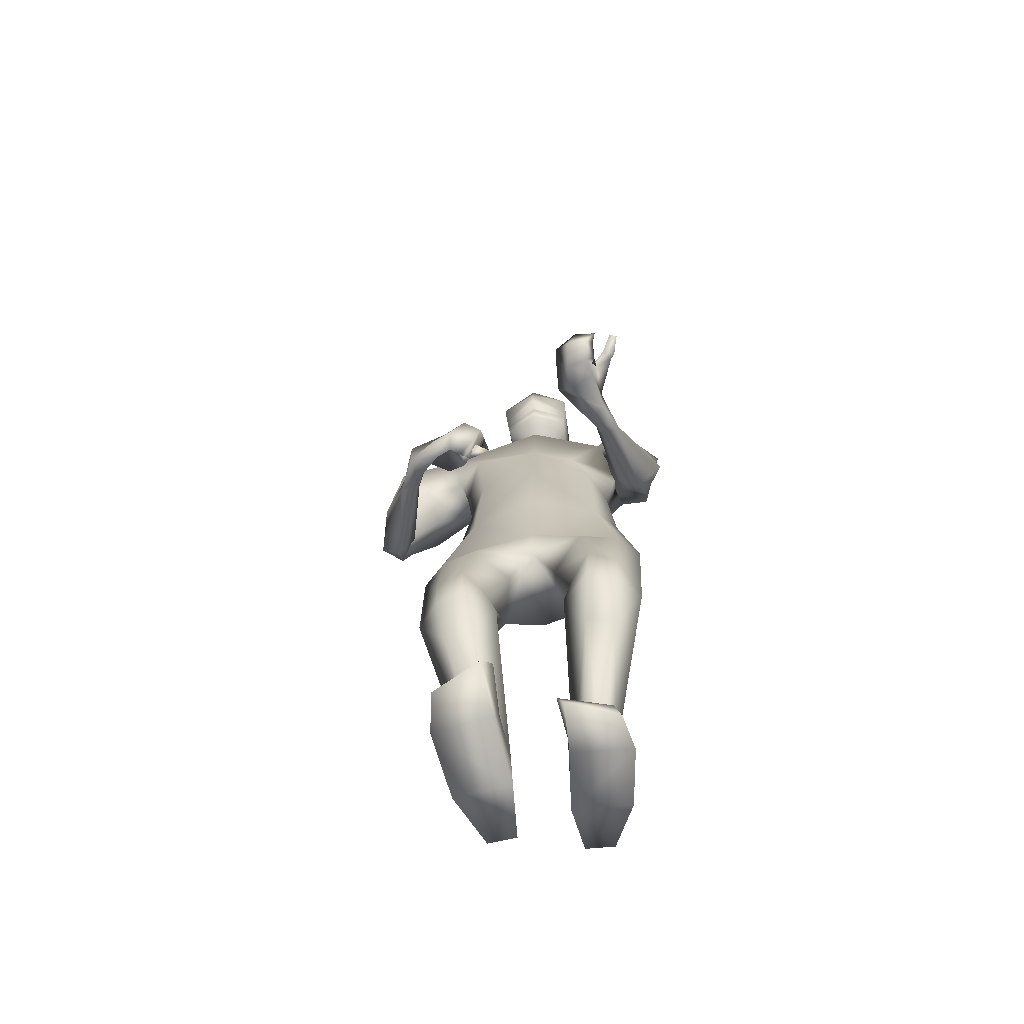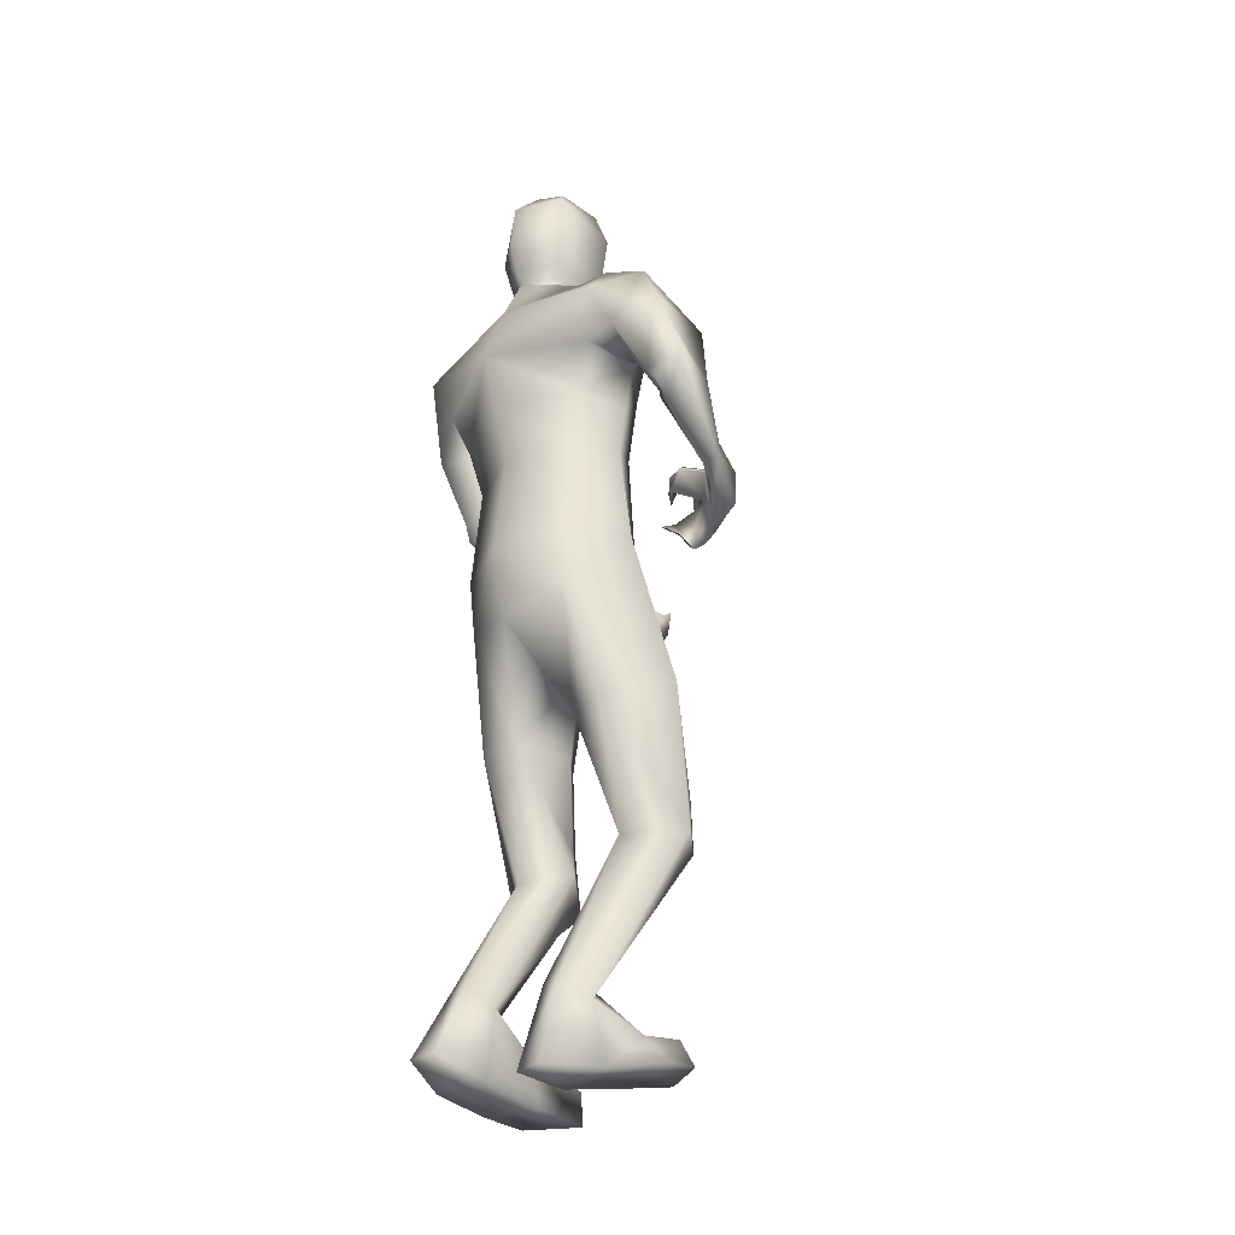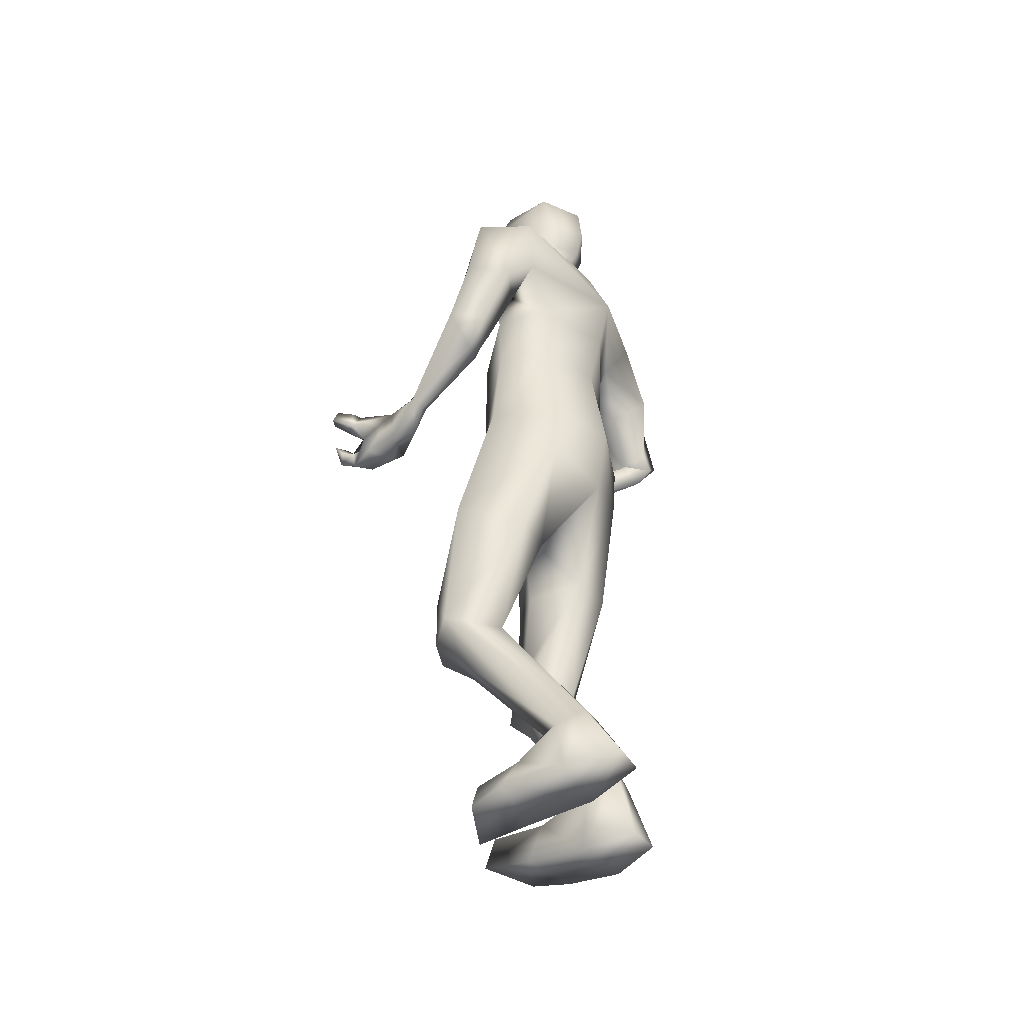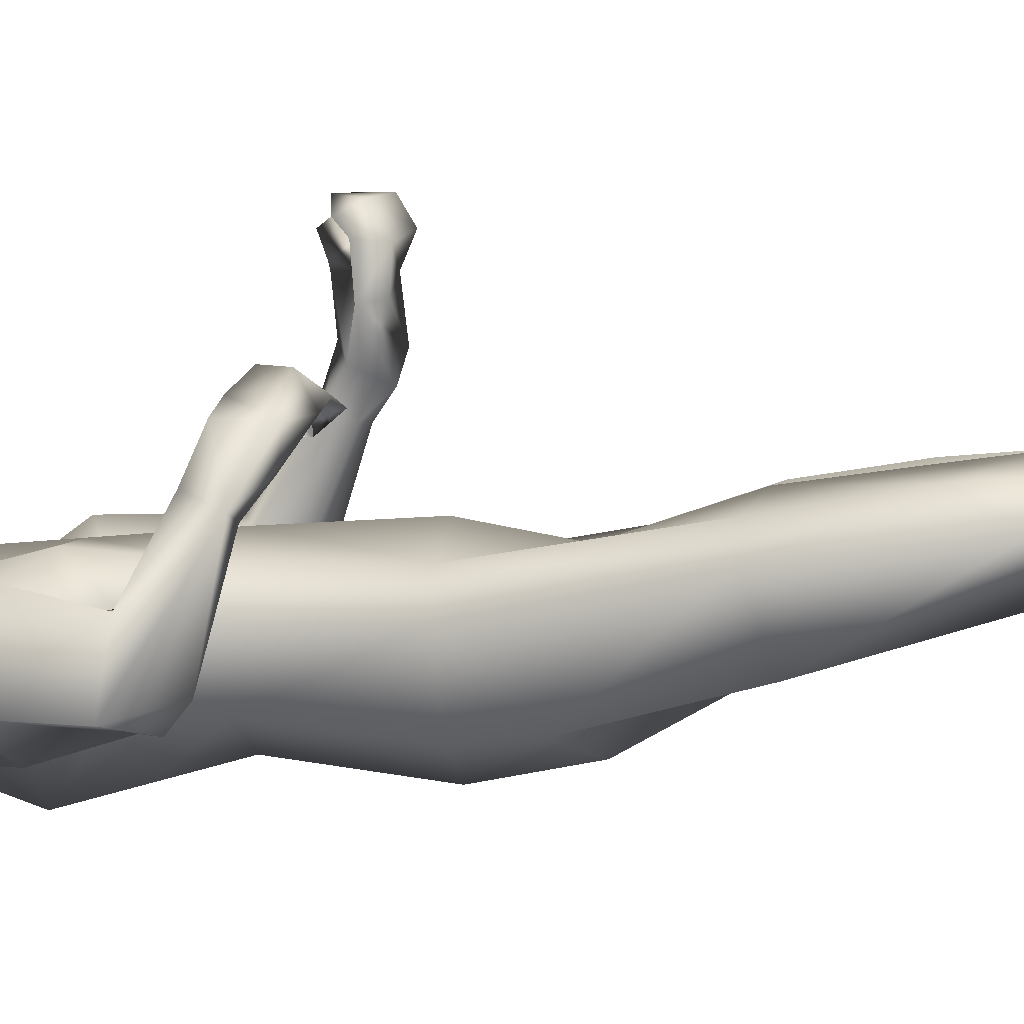
<metadata>
{"format":"obj","ext":"obj","renderer":"f3d","projection":"perspective","resolution":1024,"background":"white","views":[{"elev":-67.8,"azim":-170.6,"up":"+Z"},{"elev":-31.1,"azim":46.0,"up":"+Z"},{"elev":-45.3,"azim":-57.0,"up":"+Z"},{"elev":1.5,"azim":96.5,"up":"+Y"}]}
</metadata>
<code>
o HumanMale
v -0.4094 0.06254 2.143
v -0.03634 0.2365 2.592
v -0.03562 -0.2403 2.573
v -0.3737 0.04875 2.578
v -0.2968 0.1756 2.628
v -0.2877 -0.1421 2.572
v -0.4714 0.02179 2.947
v -0.04355 -0.3624 3.019
v -0.453 -0.1811 3.017
v -0.3724 0.08836 3.213
v -0.0486 0.1849 3.28
v -0.4549 -0.07849 3.37
v -0.2839 -0.06938 3.407
v -0.6731 -0.02791 3.201
v -0.02451 0.2593 2.167
v -0.02437 -0.298 2.139
v -0.2742 -0.1967 2.129
v -0.01604 0.2038 1.871
v -0.04858 -0.2599 3.305
v -0.5362 -0.2252 3.215
v -0.1994 -0.07572 3.438
v -0.6519 0.04888 2.966
v -0.5755 -0.1299 2.88
v -0.4687 0.2471 3.016
v -0.6655 0.1346 2.659
v -0.4759 0.2514 2.679
v -0.5689 0.01005 2.639
v -0.4303 -0.04856 2.88
v -0.4071 0.1012 2.938
v -0.4175 0.2148 2.646
v -0.4626 0.06435 2.635
v -0.5746 0.03809 2.569
v -0.4746 0.08646 2.584
v -0.5447 0.1126 2.507
v -0.4519 0.1403 2.549
v -0.4873 0.4705 2.42
v -0.4381 0.4487 2.391
v -0.4047 0.4494 2.418
v -0.3786 0.4891 2.489
v -0.4333 0.5242 2.499
v -0.4356 0.6141 2.31
v -0.4333 0.6294 2.466
v -0.3772 0.5272 2.329
v -0.3351 0.5772 2.432
v -0.3546 0.5529 2.392
v -0.3114 0.1719 2.141
v -0.2652 -0.1791 1.923
v -0.01583 -0.2413 1.837
v -0.4965 0.181 1.528
v -0.3937 0.2751 1.529
v -0.33 -0.05244 1.45
v -0.2475 0.3316 1.481
v -0.1145 0.1936 1.442
v -0.1696 -0.0323 1.457
v -0.396 0.3452 1.126
v -0.2827 0.09335 0.9609
v -0.2812 0.3786 1.169
v -0.2006 0.291 1.128
v -0.3841 0.3521 0.9145
v -0.2672 0.3982 0.9092
v -0.1534 0.2589 1
v -0.4762 0.2472 0.9485
v -0.3563 0.2378 0.7839
v -0.2375 0.2606 0.7919
v -0.2771 -0.1478 0.3517
v -0.2349 -0.08532 0.3752
v -0.2285 -0.2531 0.4168
v -0.1706 -0.06893 0.3698
v -0.1148 -0.1417 0.371
v -0.1556 -0.2505 0.4284
v -0.3255 -0.2116 0.09856
v -0.08923 -0.1914 0.0911
v -0.2298 -0.4106 0.1447
v -0.1122 -0.4024 0.146
v -0.3344 -0.01533 0.1932
v -0.116 0.04322 0.2195
v -0.3101 0.1838 0.1719
v -0.3377 0.1921 0.06621
v -0.367 0.03533 0.08513
v -0.1225 0.07266 0.06538
v -0.1035 0.2537 0.1635
v -0.1328 0.291 0.05203
v -0.179 -0.06189 3.51
v -0.05218 0.1045 3.493
v -0.43 0.7933 2.395
v -0.2912 0.7161 2.331
v -0.3785 0.7684 2.386
v -0.5101 0.8018 2.499
v -0.5222 0.8274 2.436
v -0.4727 0.8514 2.428
v -0.5125 0.9104 2.48
v -0.5382 0.8755 2.529
v -0.5458 0.8968 2.482
v -0.4801 0.7768 2.489
v -0.5034 0.805 2.43
v -0.2344 0.7009 2.398
v -0.2951 0.8338 2.326
v -0.349 0.856 2.378
v -0.3115 0.9298 2.386
v -0.3452 0.9121 2.425
v -0.3509 0.9425 2.466
v -0.2444 0.8416 2.412
v -0.2506 0.8874 2.45
v -0.4073 0.7773 2.326
v -0.3894 0.8685 2.285
v -0.4264 0.8522 2.327
v -0.3933 0.9468 2.333
v -0.4303 0.9197 2.37
v -0.4448 0.9497 2.412
v -0.1925 -0.09229 3.57
v -0.2015 0.13 3.539
v -0.2065 -0.1052 3.908
v -0.216 0.1582 3.817
v -0.1628 -0.05551 3.982
v -0.165 0.1314 3.971
v -0.05276 -0.1668 3.509
v -0.01478 0.1563 1.762
v -0.05314 -0.2013 3.556
v -0.05194 0.222 3.481
v -0.05005 -0.2182 3.877
v -0.04863 0.2393 3.768
v -0.04821 -0.1 4.005
v -0.04682 0.1854 3.98
v 0.3575 0.05799 2.164
v 0.3022 0.04907 2.59
v 0.2233 0.1758 2.638
v 0.2167 -0.1418 2.581
v 0.3573 0.06894 2.975
v 0.3079 -0.1349 3.024
v 0.3878 0.1438 3.152
v 0.3587 -0.07757 3.372
v 0.1813 -0.06974 3.414
v 0.5607 -0.06599 3.266
v 0.228 -0.1956 2.145
v 0.3865 -0.2225 3.192
v 0.09486 -0.07648 3.44
v 0.6674 -0.1147 3.061
v 0.5383 -0.2222 2.937
v 0.6516 0.1604 3.027
v 0.7977 -0.1186 2.74
v 0.7354 0.09472 2.717
v 0.6465 -0.1446 2.687
v 0.4924 -0.06762 2.875
v 0.5376 0.08029 2.928
v 0.6761 0.0996 2.672
v 0.6154 -0.03475 2.655
v 0.6932 -0.1466 2.627
v 0.6335 -0.0627 2.645
v 0.6905 -0.07519 2.571
v 0.6134 -0.04076 2.636
v 0.6097 0.2815 2.519
v 0.5488 0.2585 2.507
v 0.5286 0.2703 2.542
v 0.5198 0.3001 2.613
v 0.5736 0.3252 2.623
v 0.5285 0.4583 2.422
v 0.5293 0.4642 2.57
v 0.5136 0.3522 2.439
v 0.4508 0.3704 2.569
v 0.4849 0.357 2.504
v 0.2605 0.1719 2.159
v 0.2303 -0.1788 1.94
v 0.4687 0.1764 1.544
v 0.3665 0.271 1.543
v 0.3016 -0.05679 1.466
v 0.2212 0.328 1.493
v 0.08778 0.1905 1.453
v 0.1428 -0.03534 1.471
v 0.3735 0.3358 1.14
v 0.261 0.08532 0.973
v 0.2583 0.3699 1.182
v 0.1777 0.2828 1.14
v 0.3664 0.3529 0.9446
v 0.25 0.4003 0.9407
v 0.1321 0.2515 1.008
v 0.4569 0.2445 0.9692
v 0.3444 0.2604 0.7999
v 0.2254 0.2828 0.806
v 0.2837 -0.05695 0.3149
v 0.2399 -0.001862 0.361
v 0.2318 -0.1706 0.3594
v 0.176 0.01617 0.357
v 0.1207 -0.0524 0.3276
v 0.1585 -0.1691 0.3681
v 0.3431 -0.04874 0.0644
v 0.1073 -0.02471 0.0525
v 0.2448 -0.2606 0.05404
v 0.1274 -0.2512 0.0522
v 0.3467 0.1174 0.2156
v 0.1267 0.1677 0.2501
v 0.3219 0.3146 0.2561
v 0.3543 0.3543 0.1592
v 0.3838 0.1989 0.1312
v 0.1402 0.2422 0.1125
v 0.1154 0.3854 0.2597
v 0.1496 0.4543 0.1662
v 0.07348 -0.06286 3.509
v 0.3343 0.4163 2.578
v 0.4137 0.5237 2.447
v 0.3538 0.4673 2.527
v 0.2843 0.3464 2.545
v 0.2817 0.3459 2.613
v 0.3017 0.3951 2.625
v 0.2329 0.438 2.611
v 0.2115 0.4249 2.55
v 0.2063 0.4154 2.602
v 0.3701 0.3065 2.595
v 0.3436 0.3528 2.639
v 0.3952 0.4714 2.373
v 0.318 0.5637 2.438
v 0.2691 0.5049 2.455
v 0.2151 0.5175 2.397
v 0.2243 0.4677 2.417
v 0.2419 0.4233 2.41
v 0.3243 0.506 2.358
v 0.2828 0.4818 2.336
v 0.3601 0.5096 2.57
v 0.2484 0.5704 2.526
v 0.2535 0.5125 2.546
v 0.1728 0.5327 2.491
v 0.1737 0.4853 2.507
v 0.1493 0.4263 2.479
v 0.08731 -0.09354 3.568
v 0.09793 0.1286 3.538
v 0.1083 -0.1068 3.905
v 0.1188 0.1564 3.814
v 0.06667 -0.05671 3.98
v 0.07054 0.1301 3.968
v -0.2086 0.1443 3.678
v -0.05433 0.2608 3.609
v -0.2035 -0.1377 3.703
v -0.0519 -0.2349 3.693
v 0.1085 0.1426 3.675
v 0.101 -0.1393 3.7
v -0.0519 0.2246 3.554
v -0.2049 0.1373 3.608
v 0.1033 0.1356 3.605
v -0.2068 0.1408 3.643
v 0.106 0.1391 3.64
v -0.05112 0.227 3.587
v -0.05167 0.2256 3.571
v -0.2058 0.139 3.625
v 0.1047 0.1374 3.622
v -0.3539 -0.1622 2.802
v -0.0397 -0.3014 2.796
v -0.04281 0.2105 2.936
v -0.4069 0.03487 2.769
v -0.2251 0.1277 2.97
v 0.2368 -0.1207 2.817
v 0.3236 0.06255 2.786
v 0.2474 0.2027 2.935
f 1 6 4
f 46 4 5
f 17 3 6
f 46 2 15
f 248 7 10
f 244 7 247
f 246 10 11
f 244 8 9
f 10 13 11
f 12 10 14
f 15 18 46
f 8 20 9
f 20 13 12
f 12 14 20
f 13 116 21
f 11 13 21
f 14 23 20
f 14 24 22
f 22 26 25
f 22 27 23
f 7 28 29
f 29 31 30
f 29 10 7
f 29 26 24
f 9 23 28
f 27 28 23
f 30 31 33
f 31 32 33
f 27 25 32
f 32 25 34
f 33 34 35
f 30 33 35
f 35 39 30
f 35 37 38
f 34 36 37
f 26 36 25
f 26 39 40
f 39 42 40
f 36 42 41
f 36 43 37
f 38 43 45
f 39 45 44
f 17 1 47
f 47 16 17
f 18 50 46
f 117 52 18
f 46 49 1
f 47 54 48
f 117 54 53
f 47 49 51
f 54 56 61
f 54 58 53
f 51 62 56
f 52 55 50
f 53 57 52
f 49 55 62
f 55 60 59
f 58 60 57
f 62 55 59
f 59 64 63
f 60 61 64
f 62 59 63
f 64 66 63
f 64 69 68
f 63 65 62
f 56 70 61
f 61 70 69
f 62 67 56
f 67 74 70
f 70 72 69
f 67 71 73
f 66 76 75
f 76 77 75
f 77 82 78
f 78 80 79
f 79 72 71
f 75 65 66
f 71 75 79
f 75 77 78
f 79 75 78
f 73 72 74
f 69 76 68
f 80 82 76
f 21 116 83
f 11 21 84
f 83 84 21
f 76 72 80
f 76 82 81
f 42 85 104
f 42 95 85
f 87 88 94
f 94 42 44
f 87 90 88
f 88 93 89
f 91 88 90
f 89 91 90
f 91 93 92
f 88 95 94
f 95 90 85
f 94 44 87
f 41 96 43
f 96 98 87
f 96 97 102
f 99 102 97
f 103 98 102
f 103 101 100
f 99 101 103
f 87 106 85
f 85 105 104
f 104 97 86
f 105 99 97
f 106 107 105
f 98 108 106
f 108 109 107
f 100 109 108
f 107 101 99
f 104 41 42
f 96 41 86
f 43 96 45
f 87 44 96
f 96 44 45
f 116 110 83
f 84 111 119
f 83 111 84
f 229 121 230
f 231 113 229
f 231 120 112
f 113 123 121
f 112 122 114
f 112 115 113
f 115 114 122
f 123 115 122
f 124 127 134
f 161 125 124
f 134 3 16
f 2 161 15
f 251 128 250
f 128 249 250
f 246 130 251
f 249 8 245
f 132 130 11
f 131 133 130
f 15 161 18
f 135 8 129
f 135 132 19
f 131 135 133
f 132 116 19
f 11 136 132
f 138 133 135
f 133 139 130
f 137 141 139
f 142 137 138
f 128 143 129
f 144 146 143
f 130 144 128
f 141 144 139
f 129 138 135
f 142 143 146
f 145 148 146
f 146 147 142
f 142 147 140
f 147 149 140
f 148 149 147
f 145 150 148
f 154 150 145
f 150 152 149
f 149 151 140
f 151 141 140
f 155 145 141
f 155 159 154
f 151 157 155
f 158 151 152
f 160 152 153
f 154 160 153
f 134 162 124
f 16 162 134
f 164 18 161
f 166 117 18
f 163 161 124
f 168 162 48
f 117 168 48
f 162 163 124
f 168 170 165
f 172 168 167
f 165 176 163
f 169 166 164
f 171 167 166
f 163 169 164
f 169 174 171
f 174 172 171
f 176 173 169
f 173 178 174
f 174 178 175
f 176 177 173
f 180 178 177
f 178 183 175
f 179 177 176
f 184 170 175
f 175 183 184
f 181 176 170
f 188 181 184
f 186 184 183
f 181 185 179
f 180 190 182
f 191 190 189
f 191 196 195
f 192 194 196
f 193 186 194
f 179 189 180
f 185 193 189
f 189 192 191
f 193 192 189
f 186 187 188
f 190 183 182
f 194 190 196
f 136 197 116
f 11 84 136
f 197 136 84
f 190 194 186
f 190 195 196
f 157 217 198
f 157 198 208
f 200 207 201
f 157 207 159
f 203 200 201
f 201 206 205
f 201 204 203
f 202 204 206
f 204 205 206
f 208 201 207
f 208 203 202
f 207 200 159
f 156 158 209
f 209 211 215
f 209 210 199
f 215 212 210
f 211 216 215
f 216 213 214
f 212 216 214
f 200 219 211
f 218 198 217
f 210 217 199
f 218 212 220
f 219 220 221
f 211 221 213
f 221 220 222
f 213 222 214
f 220 214 222
f 217 156 199
f 209 199 156
f 158 160 209
f 200 209 159
f 209 160 159
f 223 116 197
f 84 119 224
f 224 197 84
f 121 233 230
f 226 234 233
f 234 120 232
f 123 226 121
f 225 122 120
f 228 225 226
f 228 122 227
f 123 122 228
f 239 233 234
f 240 233 239
f 238 231 229
f 238 230 240
f 111 235 119
f 110 236 111
f 118 231 110
f 235 224 119
f 237 223 224
f 234 118 223
f 242 240 241
f 242 231 238
f 240 243 241
f 243 239 234
f 237 243 234
f 241 237 235
f 236 231 242
f 236 241 235
f 127 245 3
f 246 126 2
f 125 249 127
f 126 250 125
f 6 245 244
f 5 246 2
f 4 244 247
f 5 247 248
f 1 17 6
f 46 1 4
f 17 16 3
f 46 5 2
f 248 247 7
f 244 9 7
f 246 248 10
f 244 245 8
f 10 12 13
f 8 19 20
f 20 19 13
f 13 19 116
f 14 22 23
f 14 10 24
f 22 24 26
f 22 25 27
f 7 9 28
f 29 28 31
f 29 24 10
f 29 30 26
f 9 20 23
f 27 31 28
f 31 27 32
f 33 32 34
f 35 38 39
f 35 34 37
f 34 25 36
f 26 40 36
f 26 30 39
f 39 44 42
f 36 40 42
f 36 41 43
f 38 37 43
f 39 38 45
f 47 48 16
f 18 52 50
f 117 53 52
f 46 50 49
f 47 51 54
f 117 48 54
f 47 1 49
f 54 51 56
f 54 61 58
f 51 49 62
f 52 57 55
f 53 58 57
f 49 50 55
f 55 57 60
f 58 61 60
f 59 60 64
f 64 68 66
f 64 61 69
f 63 66 65
f 56 67 70
f 62 65 67
f 67 73 74
f 70 74 72
f 67 65 71
f 66 68 76
f 76 81 77
f 77 81 82
f 78 82 80
f 79 80 72
f 75 71 65
f 73 71 72
f 69 72 76
f 94 95 42
f 87 85 90
f 88 92 93
f 91 92 88
f 89 93 91
f 88 89 95
f 95 89 90
f 96 102 98
f 96 86 97
f 99 103 102
f 103 100 98
f 87 98 106
f 85 106 105
f 104 105 97
f 105 107 99
f 106 108 107
f 98 100 108
f 100 101 109
f 107 109 101
f 104 86 41
f 116 118 110
f 83 110 111
f 229 113 121
f 231 112 113
f 231 232 120
f 113 115 123
f 112 120 122
f 112 114 115
f 124 125 127
f 161 126 125
f 134 127 3
f 2 126 161
f 251 130 128
f 128 129 249
f 246 11 130
f 249 129 8
f 132 131 130
f 135 19 8
f 135 131 132
f 132 136 116
f 138 137 133
f 133 137 139
f 137 140 141
f 142 140 137
f 128 144 143
f 144 145 146
f 130 139 144
f 141 145 144
f 129 143 138
f 142 138 143
f 146 148 147
f 148 150 149
f 154 153 150
f 150 153 152
f 149 152 151
f 151 155 141
f 155 154 145
f 155 157 159
f 151 156 157
f 158 156 151
f 160 158 152
f 154 159 160
f 16 48 162
f 164 166 18
f 166 167 117
f 163 164 161
f 168 165 162
f 117 167 168
f 162 165 163
f 168 175 170
f 172 175 168
f 165 170 176
f 169 171 166
f 171 172 167
f 163 176 169
f 169 173 174
f 174 175 172
f 173 177 178
f 180 182 178
f 178 182 183
f 179 180 177
f 184 181 170
f 181 179 176
f 188 187 181
f 186 188 184
f 181 187 185
f 180 189 190
f 191 195 190
f 191 192 196
f 192 193 194
f 193 185 186
f 179 185 189
f 186 185 187
f 190 186 183
f 157 208 207
f 203 198 200
f 201 202 206
f 201 205 204
f 202 203 204
f 208 202 201
f 208 198 203
f 209 200 211
f 209 215 210
f 215 216 212
f 211 213 216
f 200 198 219
f 218 219 198
f 210 218 217
f 218 210 212
f 219 218 220
f 211 219 221
f 213 221 222
f 220 212 214
f 217 157 156
f 223 118 116
f 224 223 197
f 121 226 233
f 226 225 234
f 234 225 120
f 123 228 226
f 225 227 122
f 228 227 225
f 240 230 233
f 238 229 230
f 111 236 235
f 110 231 236
f 118 232 231
f 235 237 224
f 237 234 223
f 234 232 118
f 242 238 240
f 240 239 243
f 241 243 237
f 236 242 241
f 127 249 245
f 246 251 126
f 125 250 249
f 126 251 250
f 6 3 245
f 5 248 246
f 4 6 244
f 5 4 247
o Gunroot
v 0.4117 0.4699 2.492
v 0.3231 0.5215 2.47
v 0.3633 0.4864 2.473
f 253 252 254

</code>
